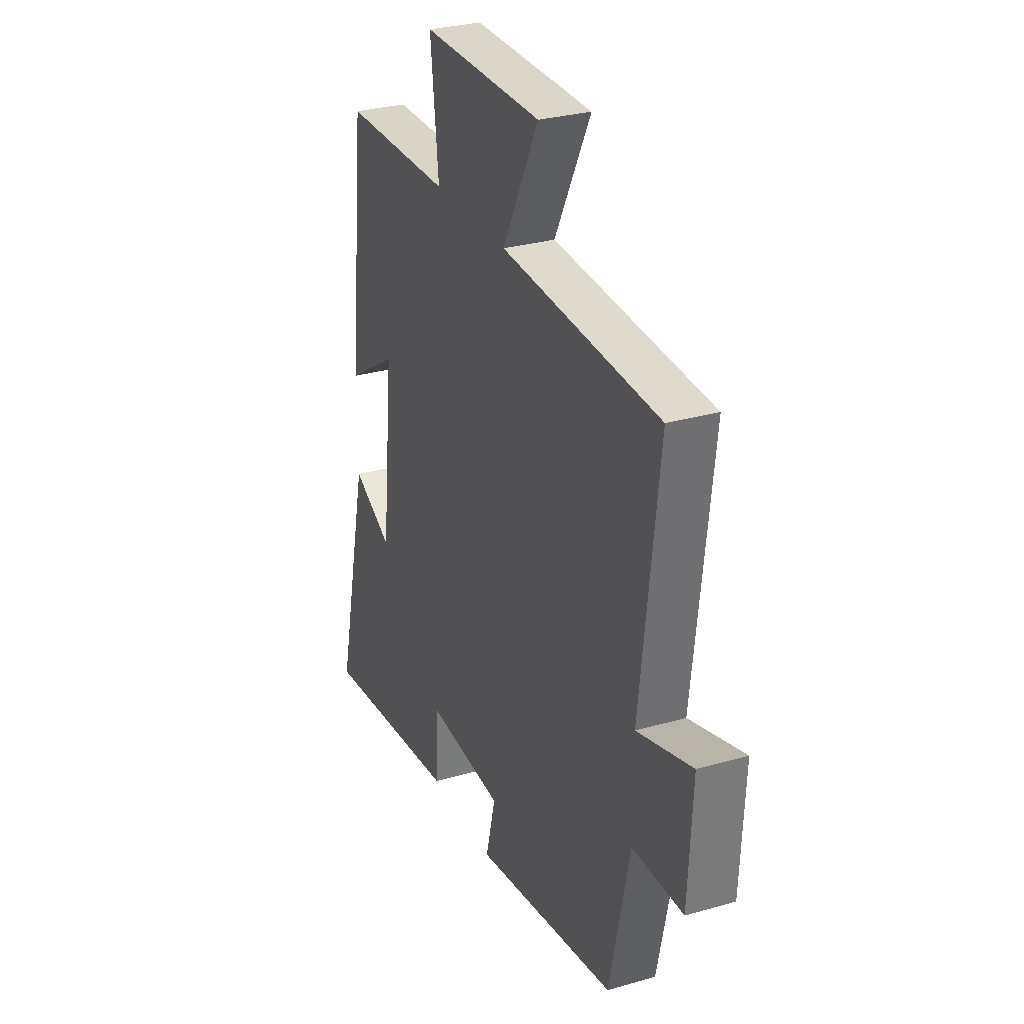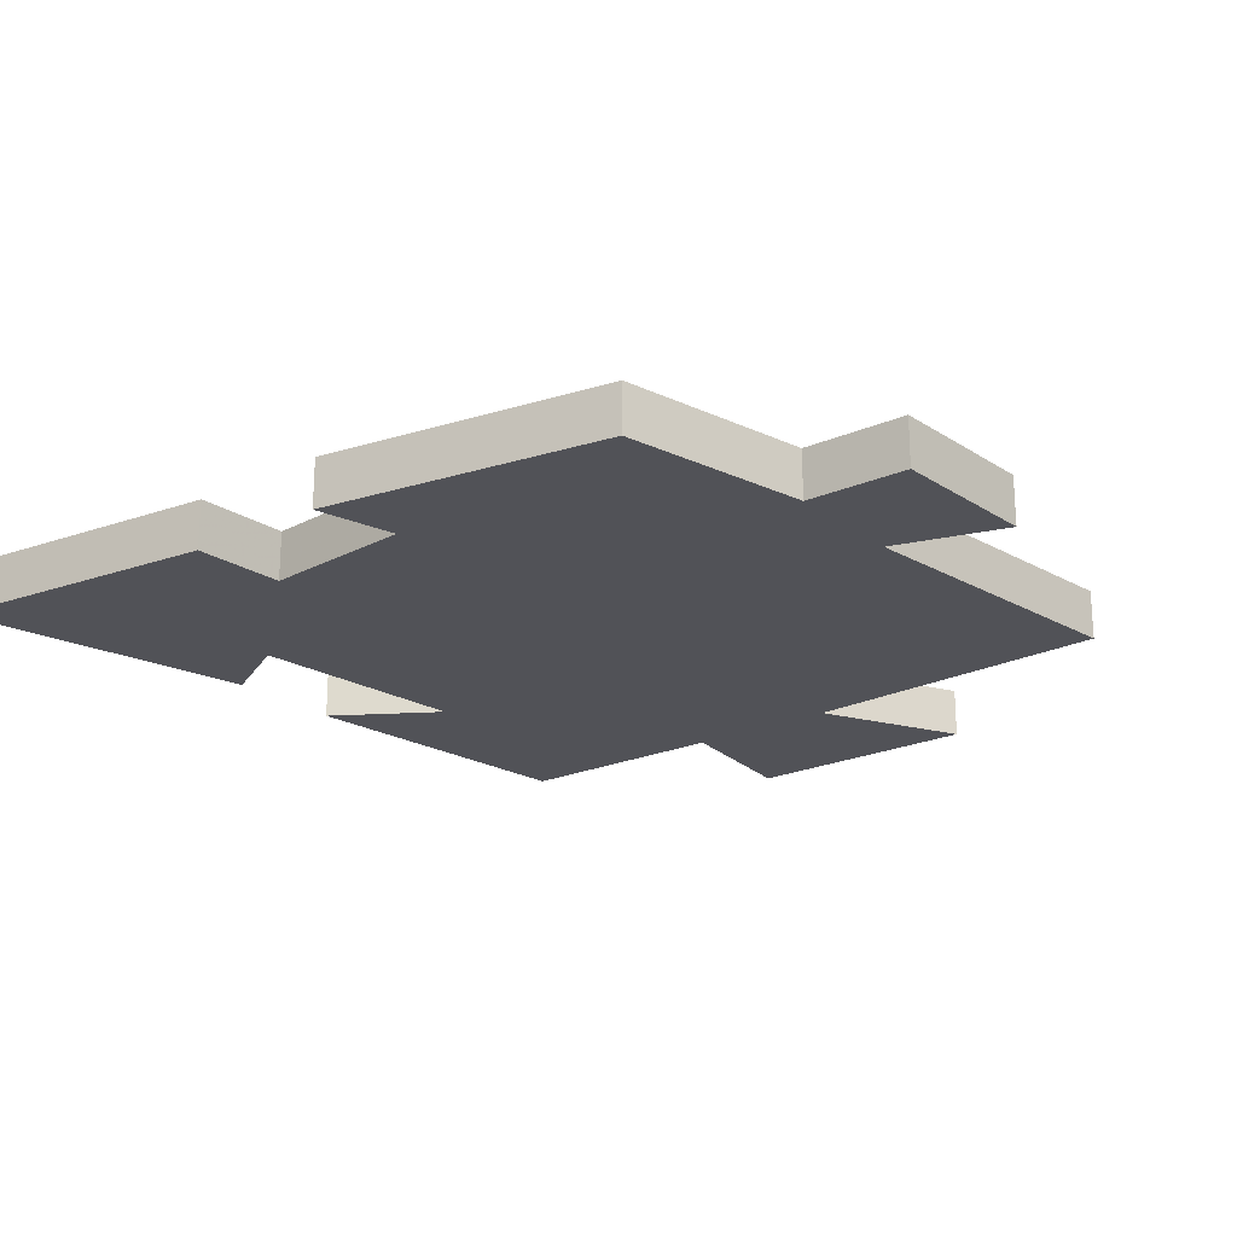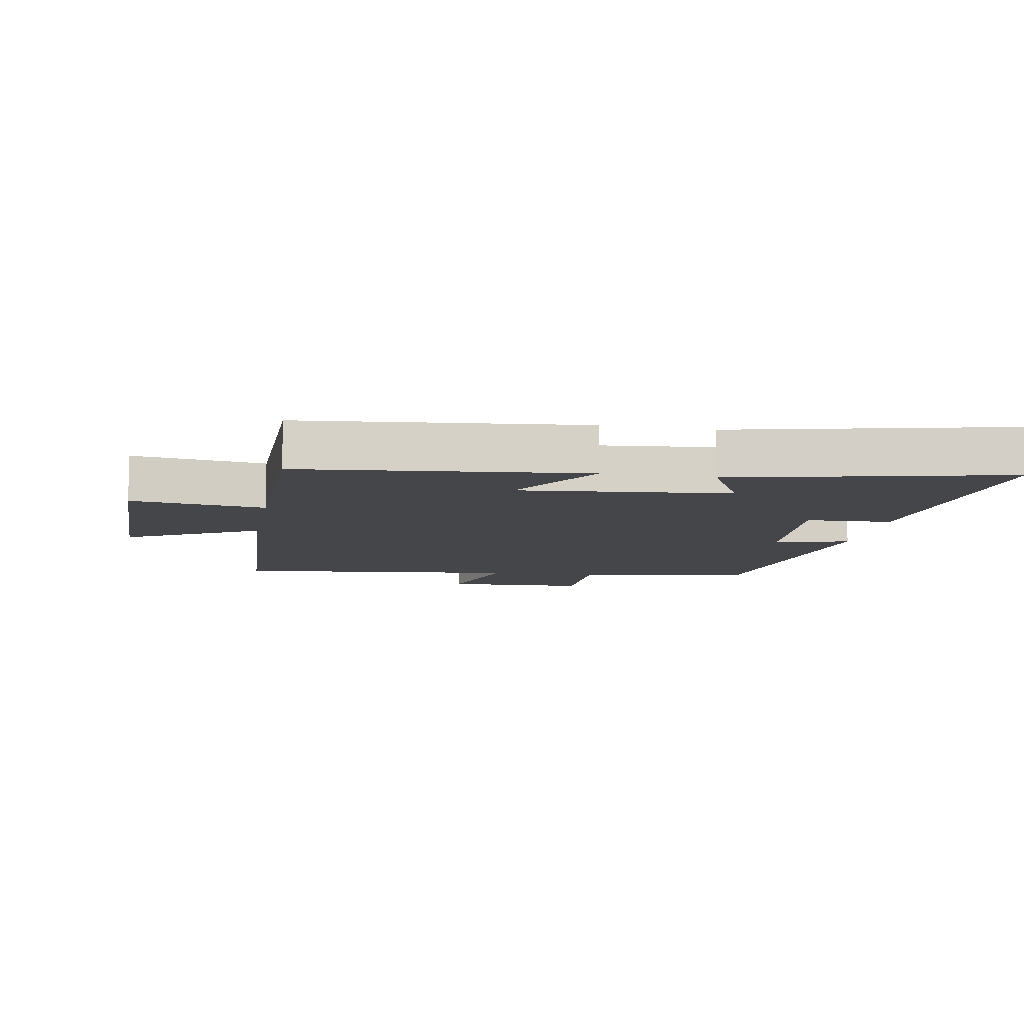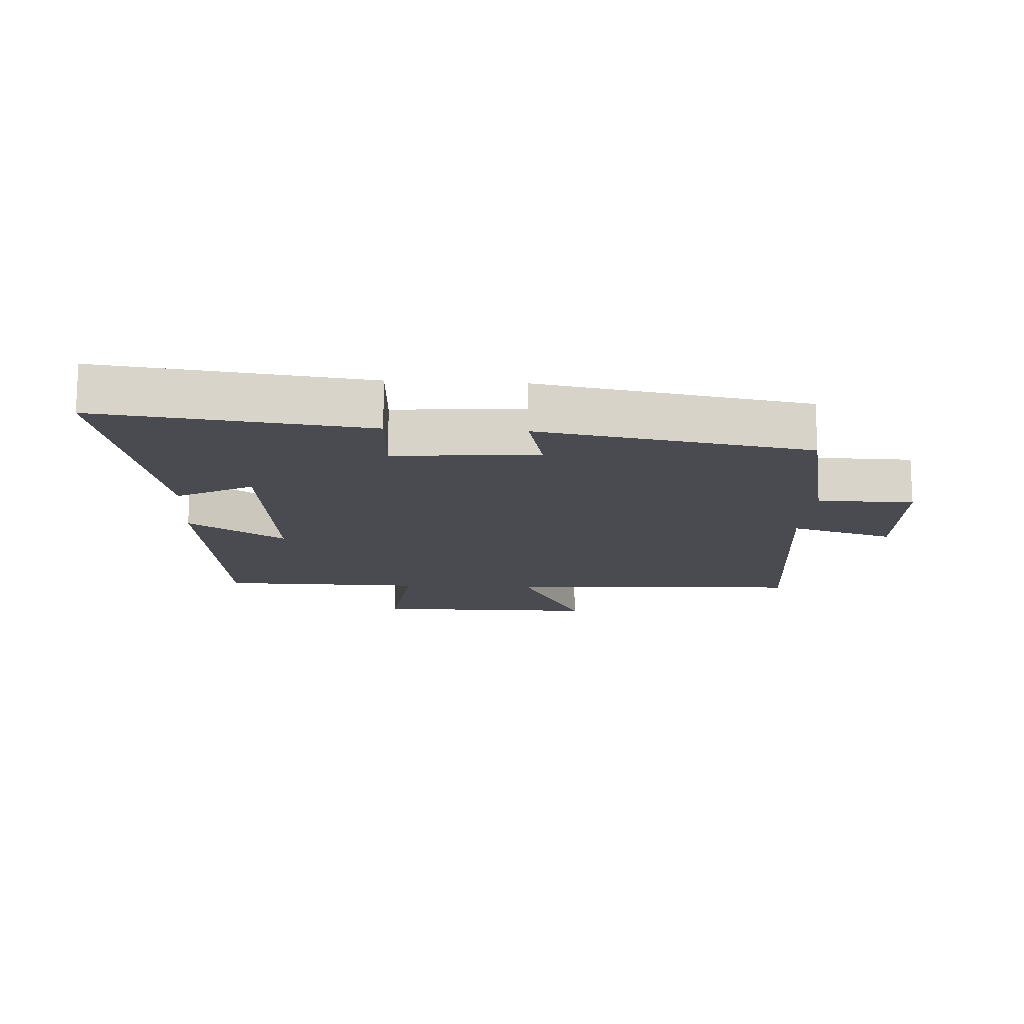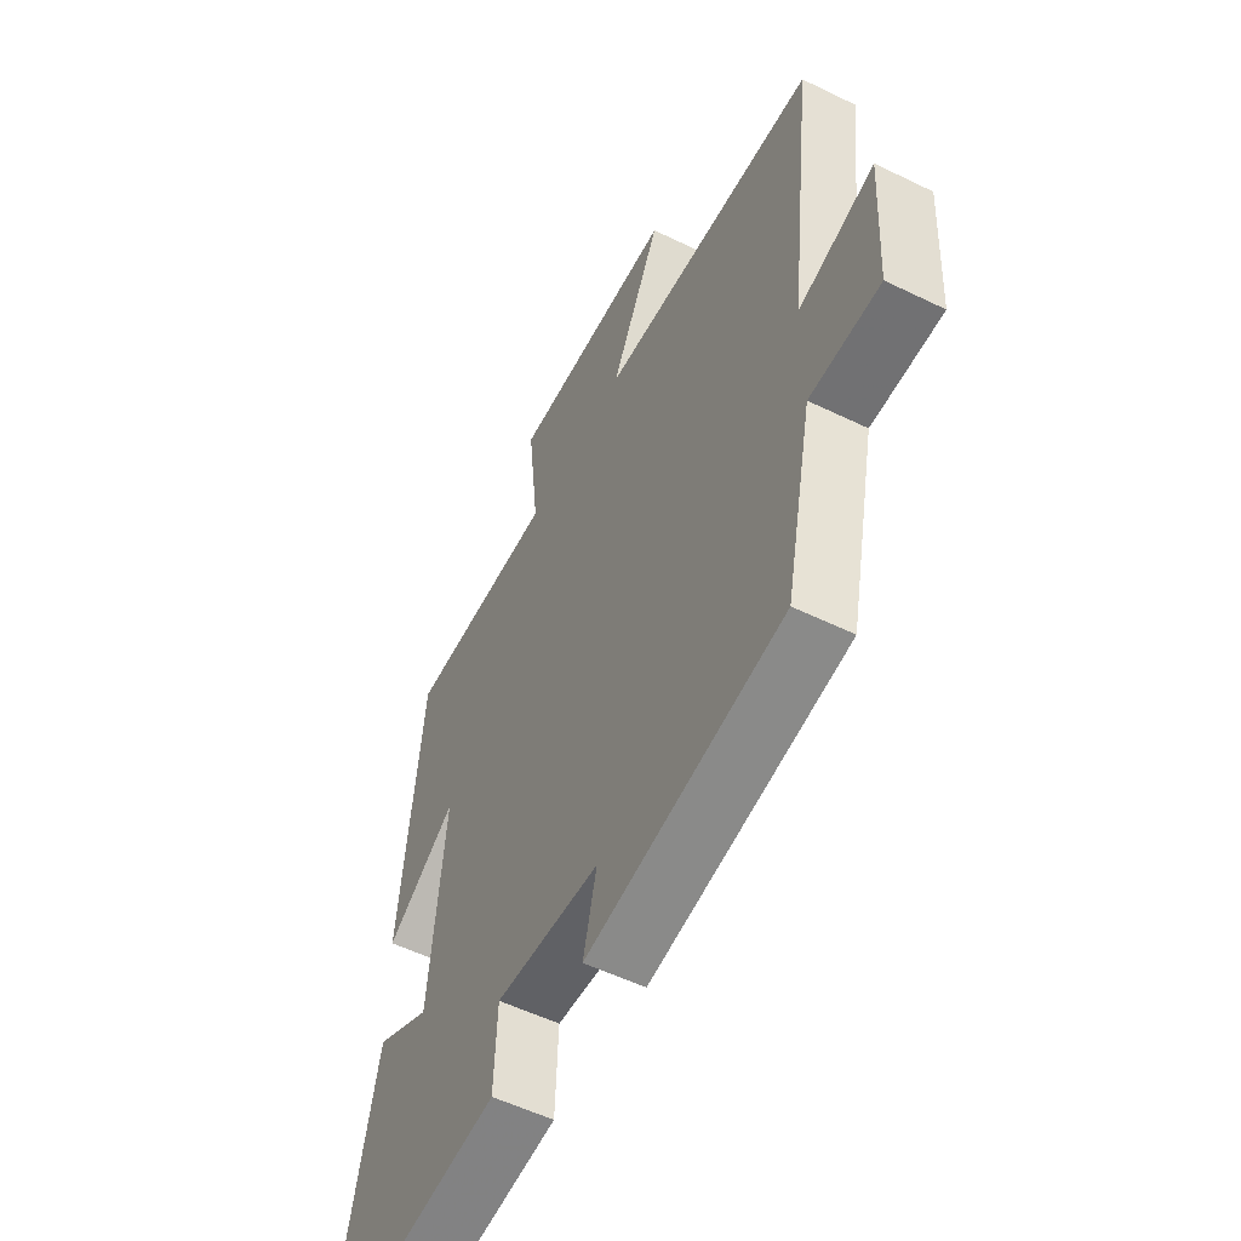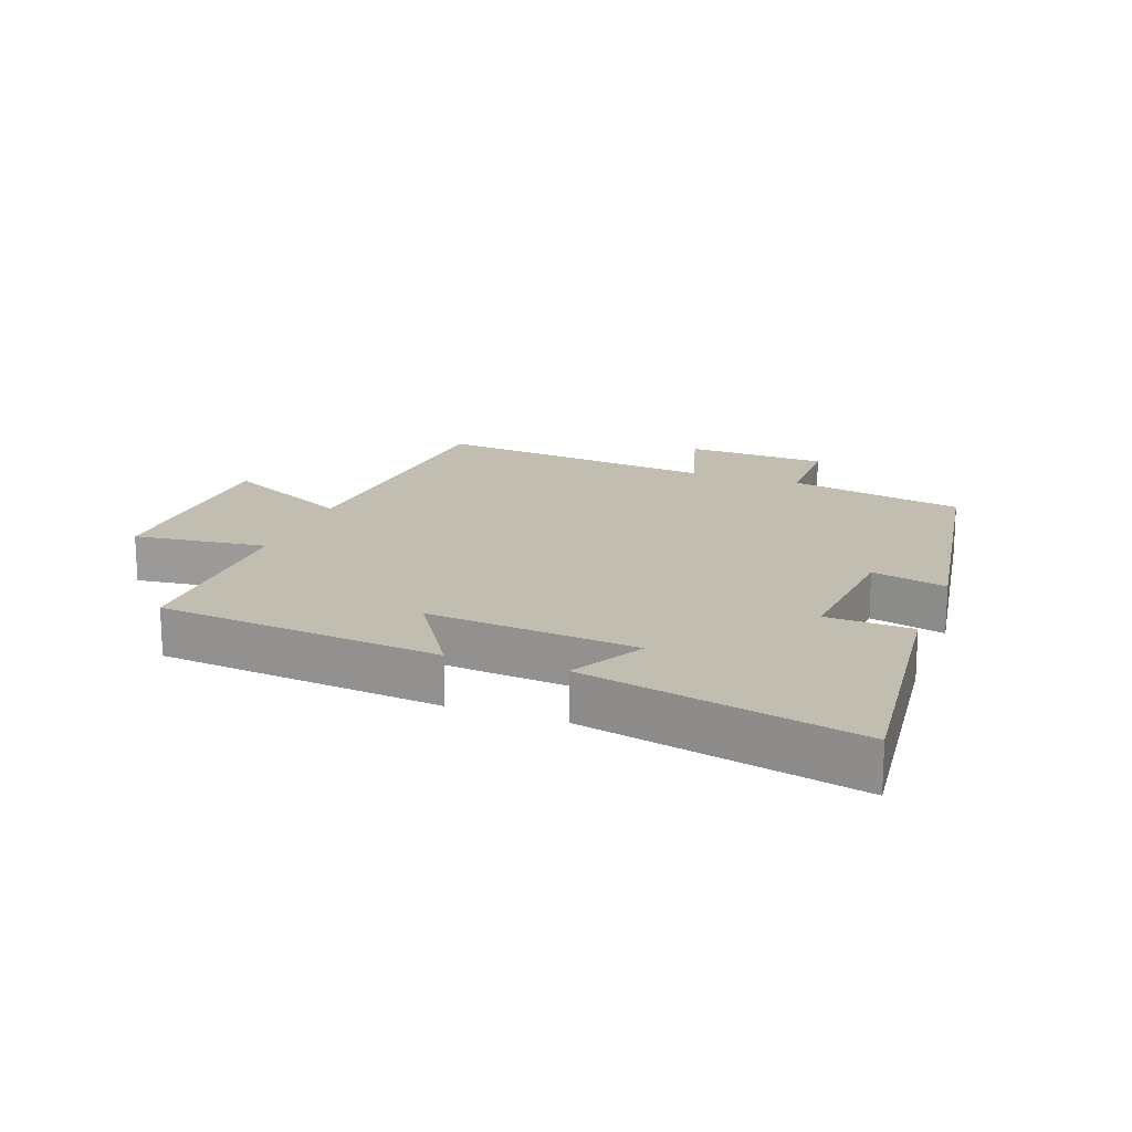
<metadata>
{"format":"obj","ext":"obj","renderer":"f3d","projection":"perspective","resolution":1024,"background":"white","views":[{"elev":29.5,"azim":-113.0,"up":"+Z"},{"elev":-21.5,"azim":-141.7,"up":"+Y"},{"elev":-9.9,"azim":79.7,"up":"+Y"},{"elev":-14.6,"azim":176.5,"up":"+Y"},{"elev":-54.6,"azim":-117.3,"up":"+Z"},{"elev":17.0,"azim":110.3,"up":"+Y"}]}
</metadata>
<code>
v -0.441 0.07 -0.43
v -0.5 0.07 -0.153
v -0.65 0.07 -0.151
v -0.662 0.07 0.073
v -0.5 0.07 0.025
v -0.553 0.07 0.474
v -0.088 0.07 0.5
v -0.194 0.07 0.708
v 0.158 0.07 0.71
v 0.134 0.07 0.5
v 0.452 0.07 0.497
v 0.5 0.07 0.052
v 0.349 0.07 0.148
v 0.383 0.07 -0.182
v 0.5 0.07 -0.12
v 0.597 0.07 -0.548
v 0.182 0.07 -0.5
v 0.175 0.07 -0.365
v -0.049 0.07 -0.383
v -0.02 0.07 -0.5
v -0.441 0 -0.43
v -0.5 0 -0.153
v -0.65 0 -0.151
v -0.662 0 0.073
v -0.5 0 0.025
v -0.553 0 0.474
v -0.088 0 0.5
v -0.194 0 0.708
v 0.158 0 0.71
v 0.134 0 0.5
v 0.452 0 0.497
v 0.5 0 0.052
v 0.349 0 0.148
v 0.383 0 -0.182
v 0.5 0 -0.12
v 0.597 0 -0.548
v 0.182 0 -0.5
v 0.175 0 -0.365
v -0.049 0 -0.383
v -0.02 0 -0.5
f 19 20 1 2
f 18 19 2
f 15 16 17 18
f 14 15 18
f 13 14 18 2
f 10 11 12 13
f 10 13 2 3
f 7 8 9 10
f 5 6 7 10
f 5 10 3
f 3 4 5
f 22 21 40 39
f 22 39 38
f 38 37 36 35
f 38 35 34
f 22 38 34 33
f 33 32 31 30
f 23 22 33 30
f 30 29 28 27
f 30 27 26 25
f 23 30 25
f 25 24 23
f 1 21 22 2
f 2 22 23 3
f 3 23 24 4
f 4 24 25 5
f 5 25 26 6
f 6 26 27 7
f 7 27 28 8
f 8 28 29 9
f 9 29 30 10
f 10 30 31 11
f 11 31 32 12
f 12 32 33 13
f 13 33 34 14
f 14 34 35 15
f 15 35 36 16
f 16 36 37 17
f 17 37 38 18
f 18 38 39 19
f 19 39 40 20
f 20 40 21 1

</code>
